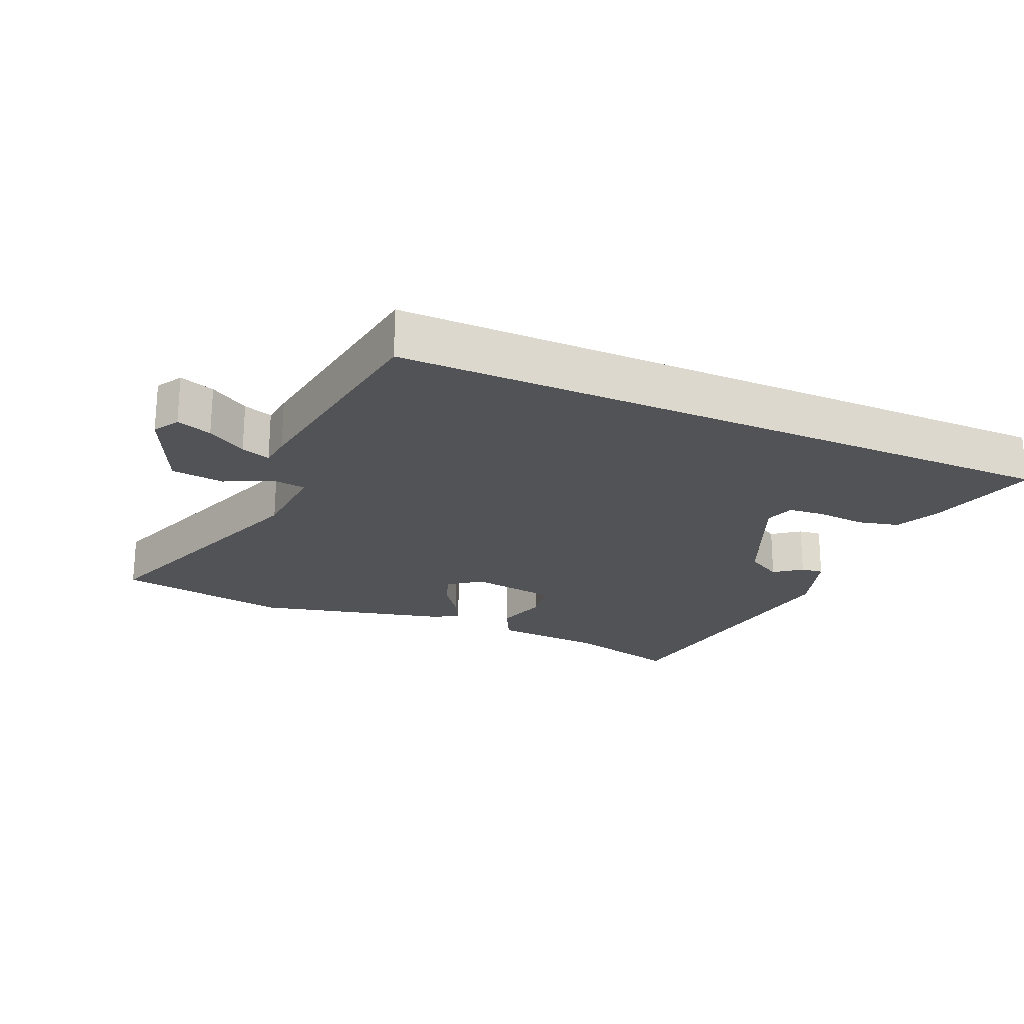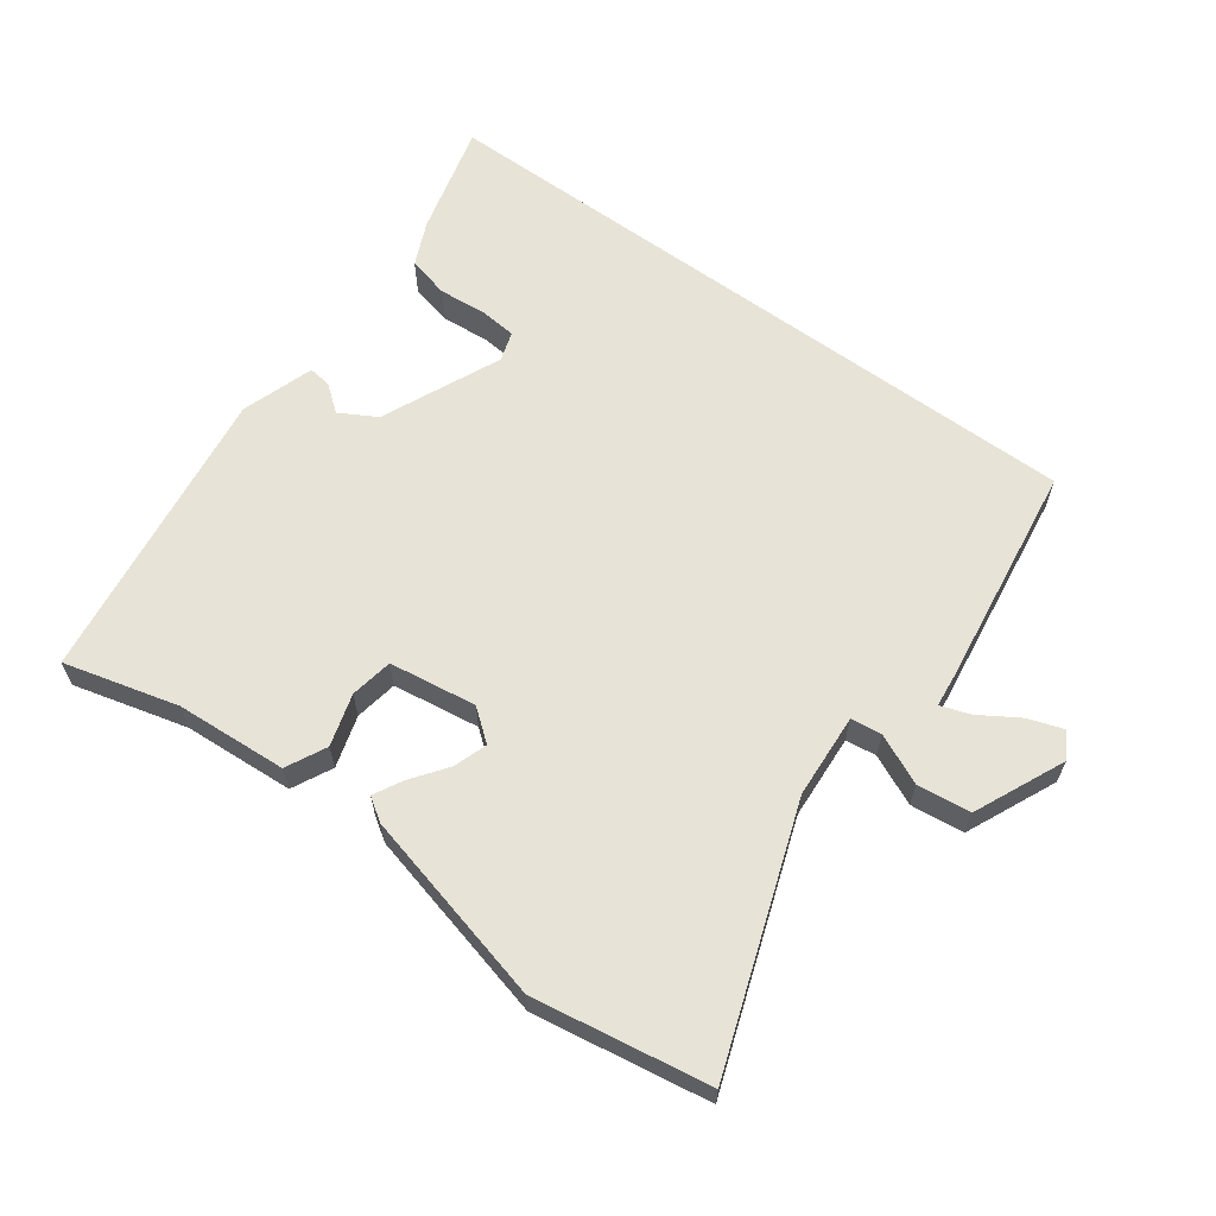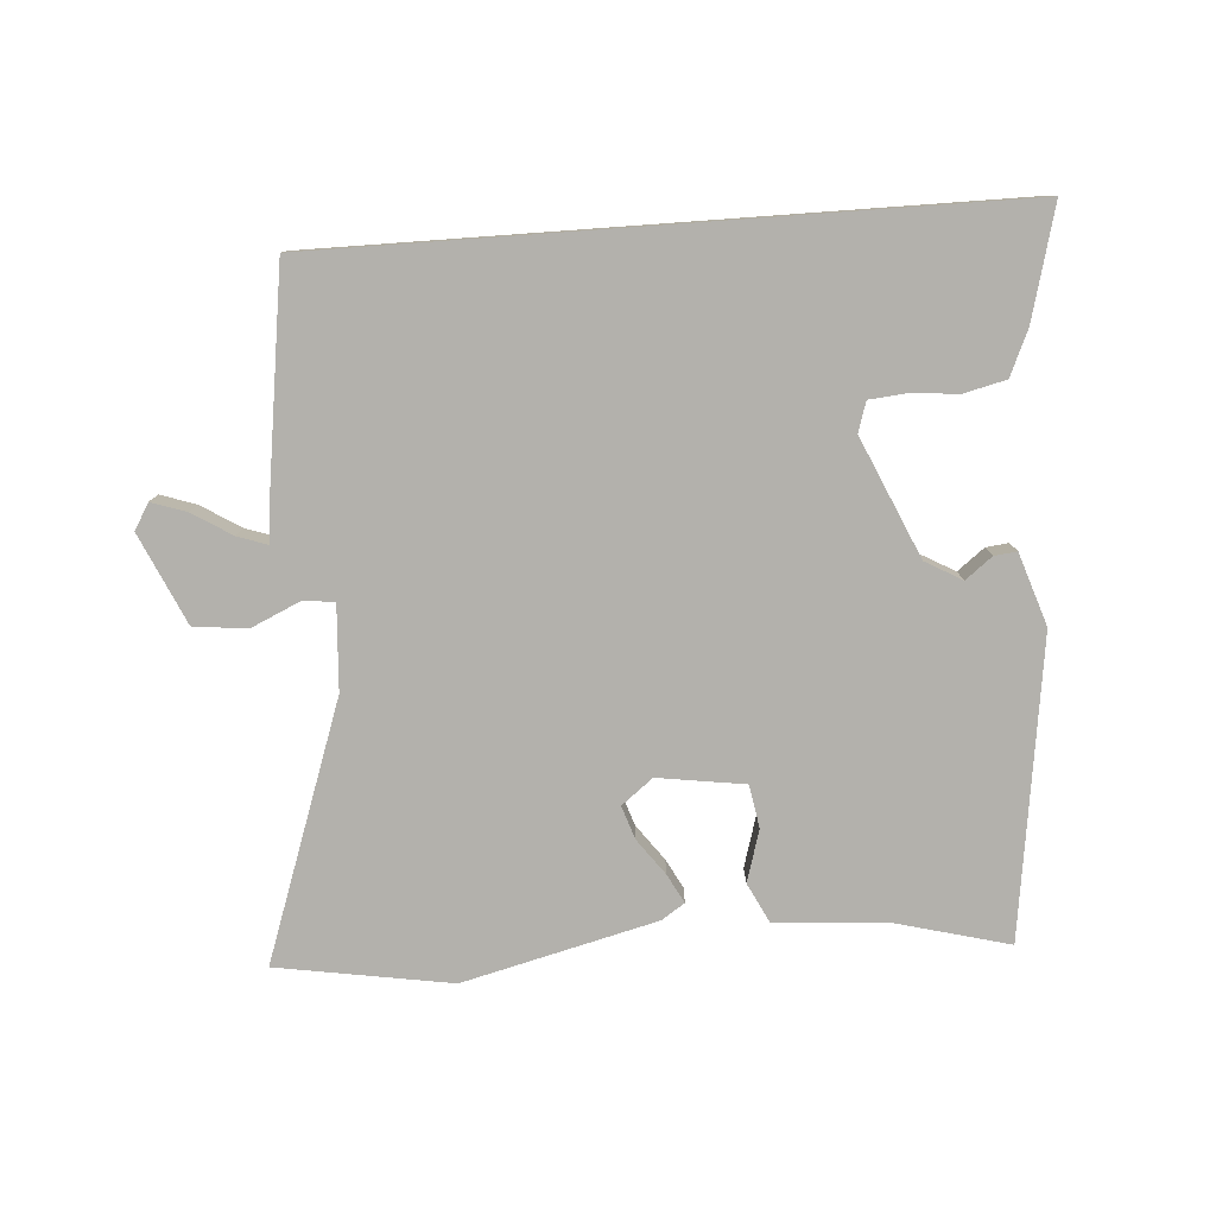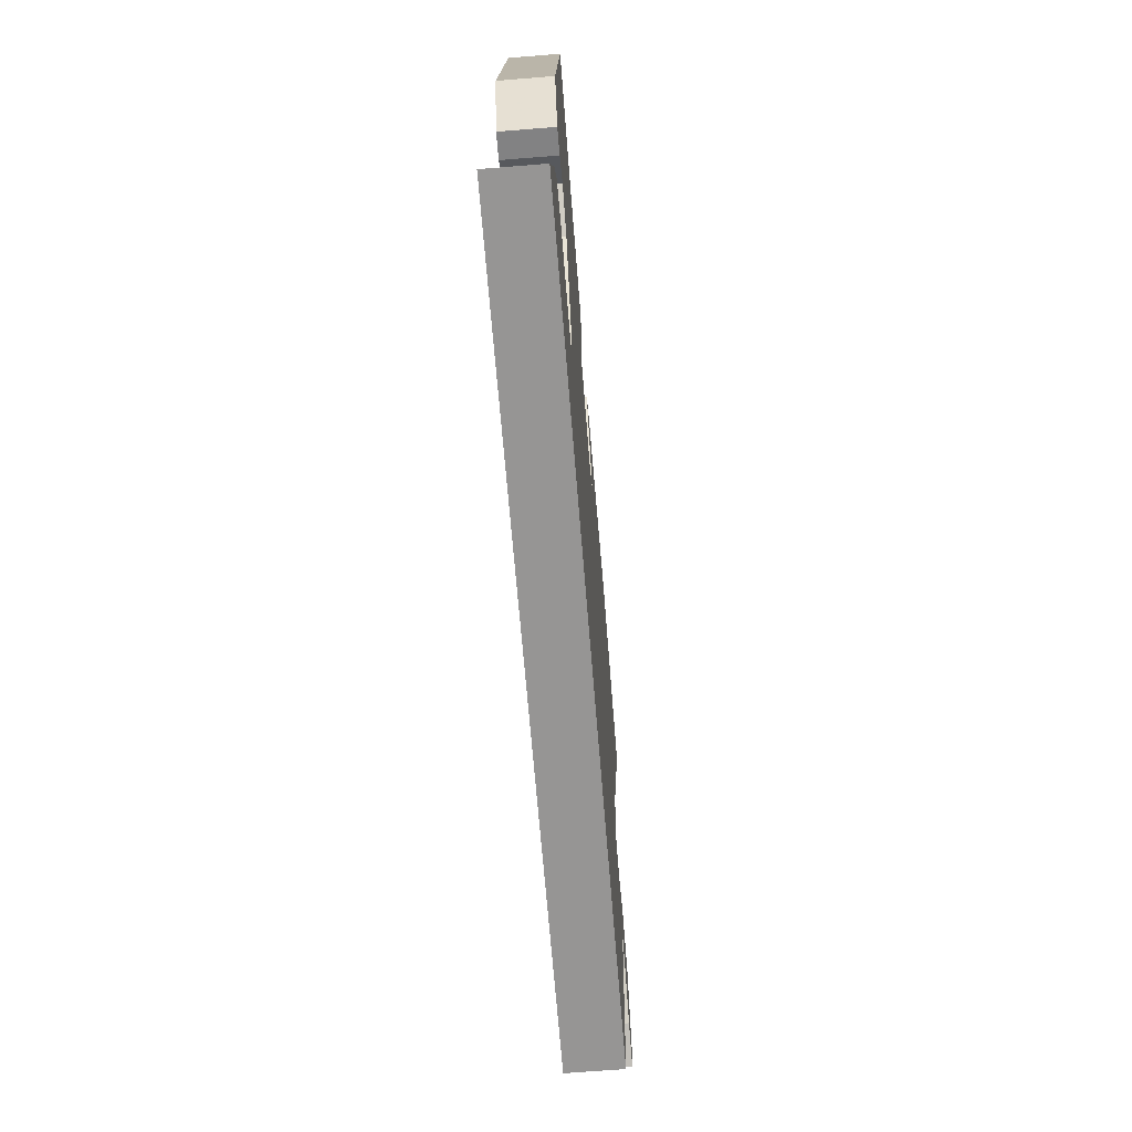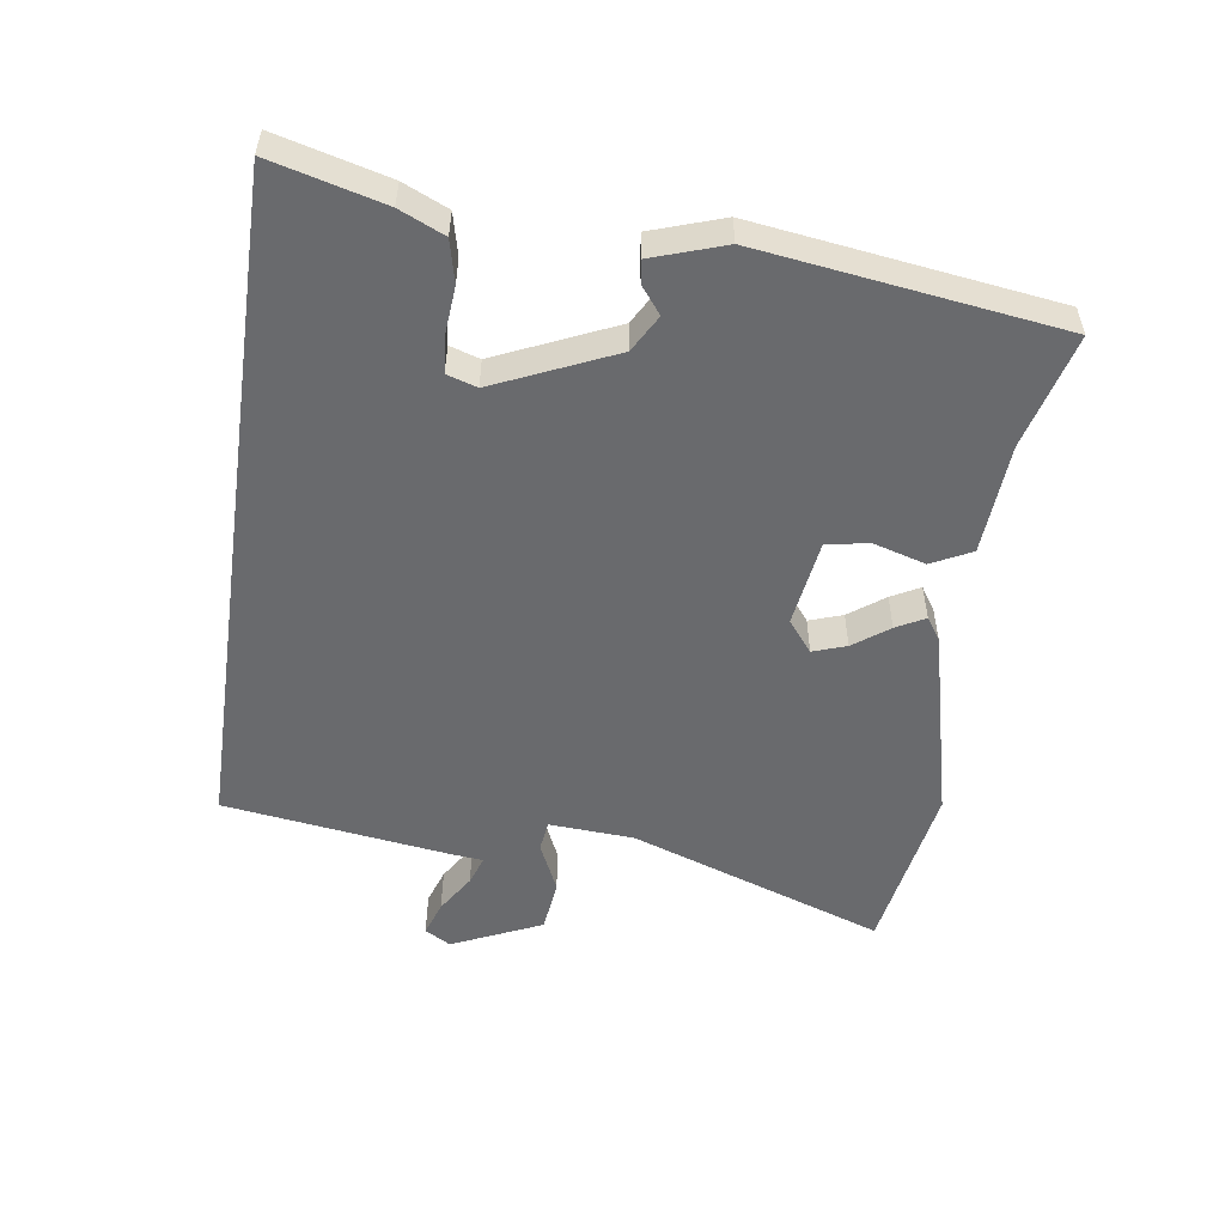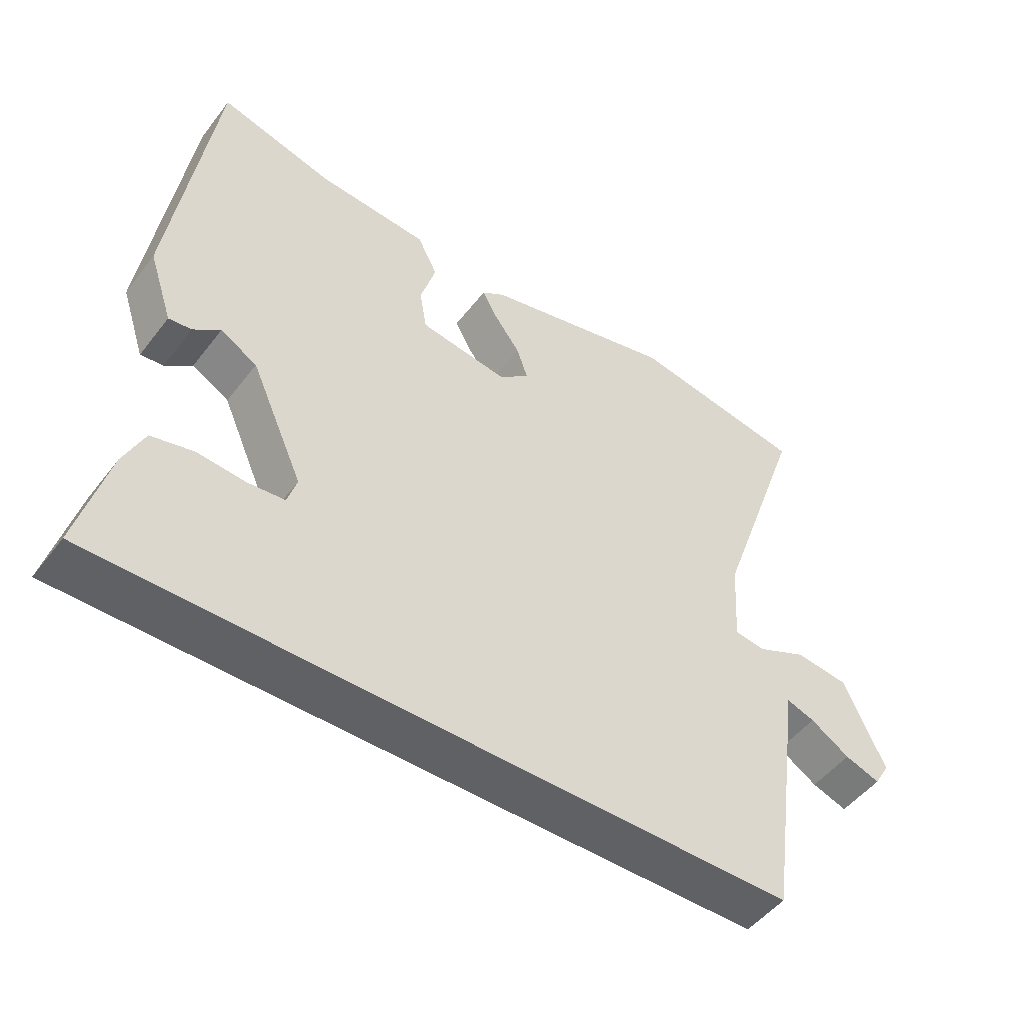
<metadata>
{"format":"obj","ext":"obj","renderer":"f3d","projection":"perspective","resolution":1024,"background":"white","views":[{"elev":-22.2,"azim":156.2,"up":"+Y"},{"elev":62.7,"azim":36.1,"up":"+Y"},{"elev":-79.0,"azim":-175.9,"up":"+Y"},{"elev":-67.5,"azim":-85.4,"up":"+Z"},{"elev":-53.0,"azim":-98.2,"up":"+Y"},{"elev":-49.7,"azim":-36.0,"up":"+Z"}]}
</metadata>
<code>
v -0.437 0.07 0.525
v -0.266 0.07 0.48
v -0.099 0.07 0.469
v -0.069 0.07 0.409
v -0.092 0.07 0.331
v -0.081 0.07 0.267
v 0.05 0.07 0.248
v 0.097 0.07 0.285
v 0.08 0.07 0.335
v 0.041 0.07 0.388
v 0.018 0.07 0.431
v 0.053 0.07 0.454
v 0.343 0.07 0.526
v 0.605 0.07 0.483
v 0.47 0.07 0.099
v 0.462 0.07 -0.028
v 0.508 0.07 -0.034
v 0.583 0.07 0
v 0.663 0.07 -0.009
v 0.724 0.07 -0.144
v 0.701 0.07 -0.183
v 0.648 0.07 -0.165
v 0.589 0.07 -0.128
v 0.545 0.07 -0.113
v 0.54 0.07 -0.161
v 0.492 0.07 -0.5
v -0.533 0.07 -0.5
v -0.489 0.07 -0.332
v -0.459 0.07 -0.265
v -0.396 0.07 -0.25
v -0.324 0.07 -0.256
v -0.269 0.07 -0.251
v -0.255 0.07 -0.206
v -0.334 0.07 -0.028
v -0.389 0.07 0.003
v -0.429 0.07 -0.028
v -0.463 0.07 -0.032
v -0.499 0.07 0.076
v -0.437 0 0.525
v -0.266 0 0.48
v -0.099 0 0.469
v -0.069 0 0.409
v -0.092 0 0.331
v -0.081 0 0.267
v 0.05 0 0.248
v 0.097 0 0.285
v 0.08 0 0.335
v 0.041 0 0.388
v 0.018 0 0.431
v 0.053 0 0.454
v 0.343 0 0.526
v 0.605 0 0.483
v 0.47 0 0.099
v 0.462 0 -0.028
v 0.508 0 -0.034
v 0.583 0 0
v 0.663 0 -0.009
v 0.724 0 -0.144
v 0.701 0 -0.183
v 0.648 0 -0.165
v 0.589 0 -0.128
v 0.545 0 -0.113
v 0.54 0 -0.161
v 0.492 0 -0.5
v -0.533 0 -0.5
v -0.489 0 -0.332
v -0.459 0 -0.265
v -0.396 0 -0.25
v -0.324 0 -0.256
v -0.269 0 -0.251
v -0.255 0 -0.206
v -0.334 0 -0.028
v -0.389 0 0.003
v -0.429 0 -0.028
v -0.463 0 -0.032
v -0.499 0 0.076
f 38 1 2
f 37 38 2
f 36 37 2
f 35 36 2
f 3 4 5
f 2 3 5
f 35 2 5
f 34 35 5
f 33 34 5 6
f 32 33 6 7
f 29 30 31
f 28 29 31
f 27 28 31
f 26 27 31
f 26 31 32
f 32 7 8
f 26 32 8
f 25 26 8
f 24 25 8
f 21 22 23
f 20 21 23
f 19 20 23
f 18 19 23
f 17 18 23
f 16 17 23 24
f 13 14 15
f 12 13 15
f 11 12 15
f 10 11 15
f 9 10 15
f 9 15 16
f 8 9 16 24
f 40 39 76
f 40 76 75
f 40 75 74
f 40 74 73
f 43 42 41
f 43 41 40
f 43 40 73
f 43 73 72
f 44 43 72 71
f 45 44 71 70
f 69 68 67
f 69 67 66
f 69 66 65
f 69 65 64
f 70 69 64
f 46 45 70
f 46 70 64
f 46 64 63
f 46 63 62
f 61 60 59
f 61 59 58
f 61 58 57
f 61 57 56
f 61 56 55
f 62 61 55 54
f 53 52 51
f 53 51 50
f 53 50 49
f 53 49 48
f 53 48 47
f 54 53 47
f 62 54 47 46
f 1 39 40 2
f 2 40 41 3
f 3 41 42 4
f 4 42 43 5
f 5 43 44 6
f 6 44 45 7
f 7 45 46 8
f 8 46 47 9
f 9 47 48 10
f 10 48 49 11
f 11 49 50 12
f 12 50 51 13
f 13 51 52 14
f 14 52 53 15
f 15 53 54 16
f 16 54 55 17
f 17 55 56 18
f 18 56 57 19
f 19 57 58 20
f 20 58 59 21
f 21 59 60 22
f 22 60 61 23
f 23 61 62 24
f 24 62 63 25
f 25 63 64 26
f 26 64 65 27
f 27 65 66 28
f 28 66 67 29
f 29 67 68 30
f 30 68 69 31
f 31 69 70 32
f 32 70 71 33
f 33 71 72 34
f 34 72 73 35
f 35 73 74 36
f 36 74 75 37
f 37 75 76 38
f 38 76 39 1

</code>
